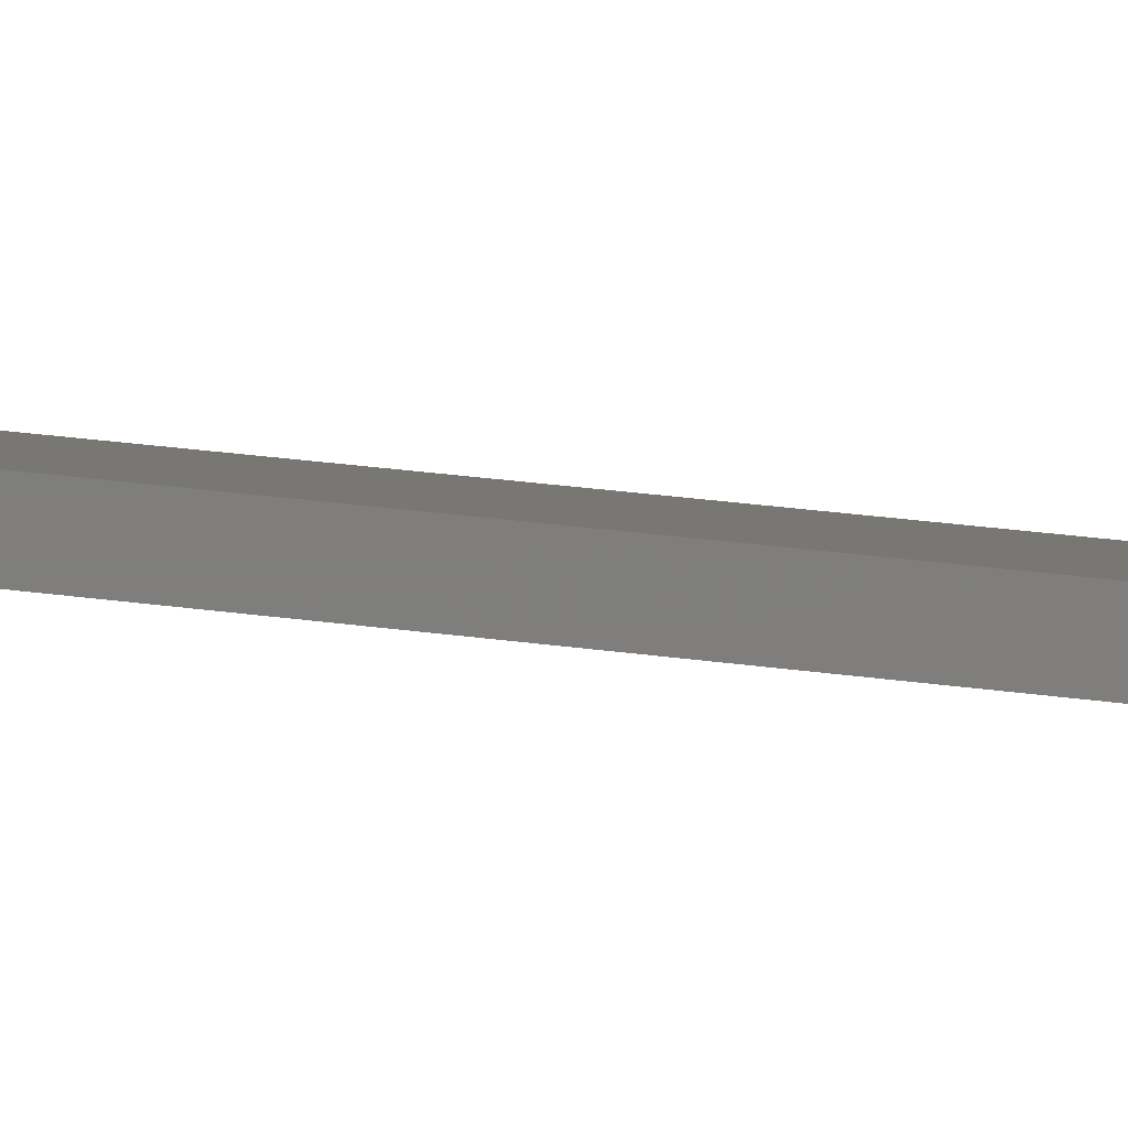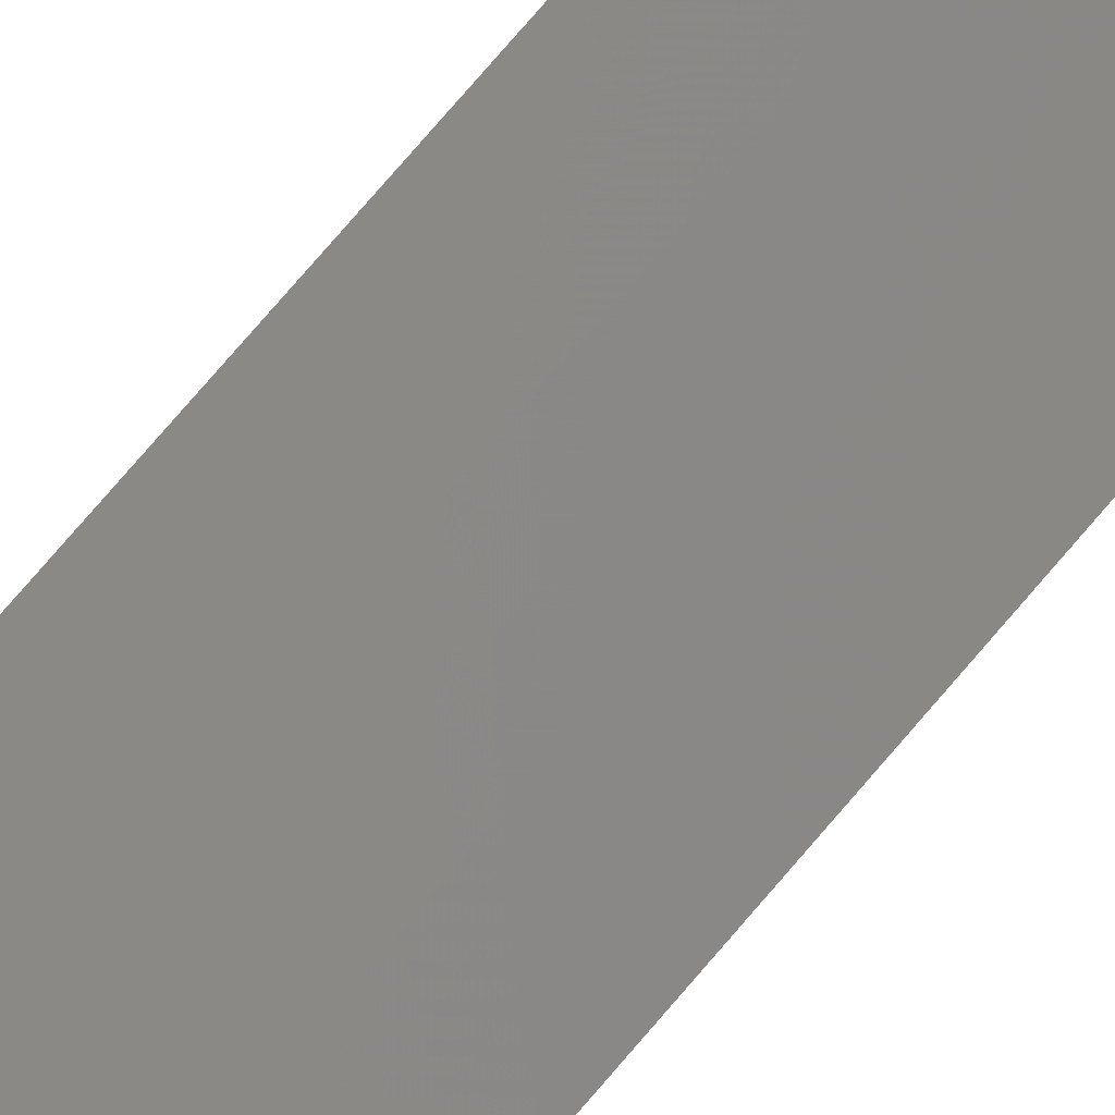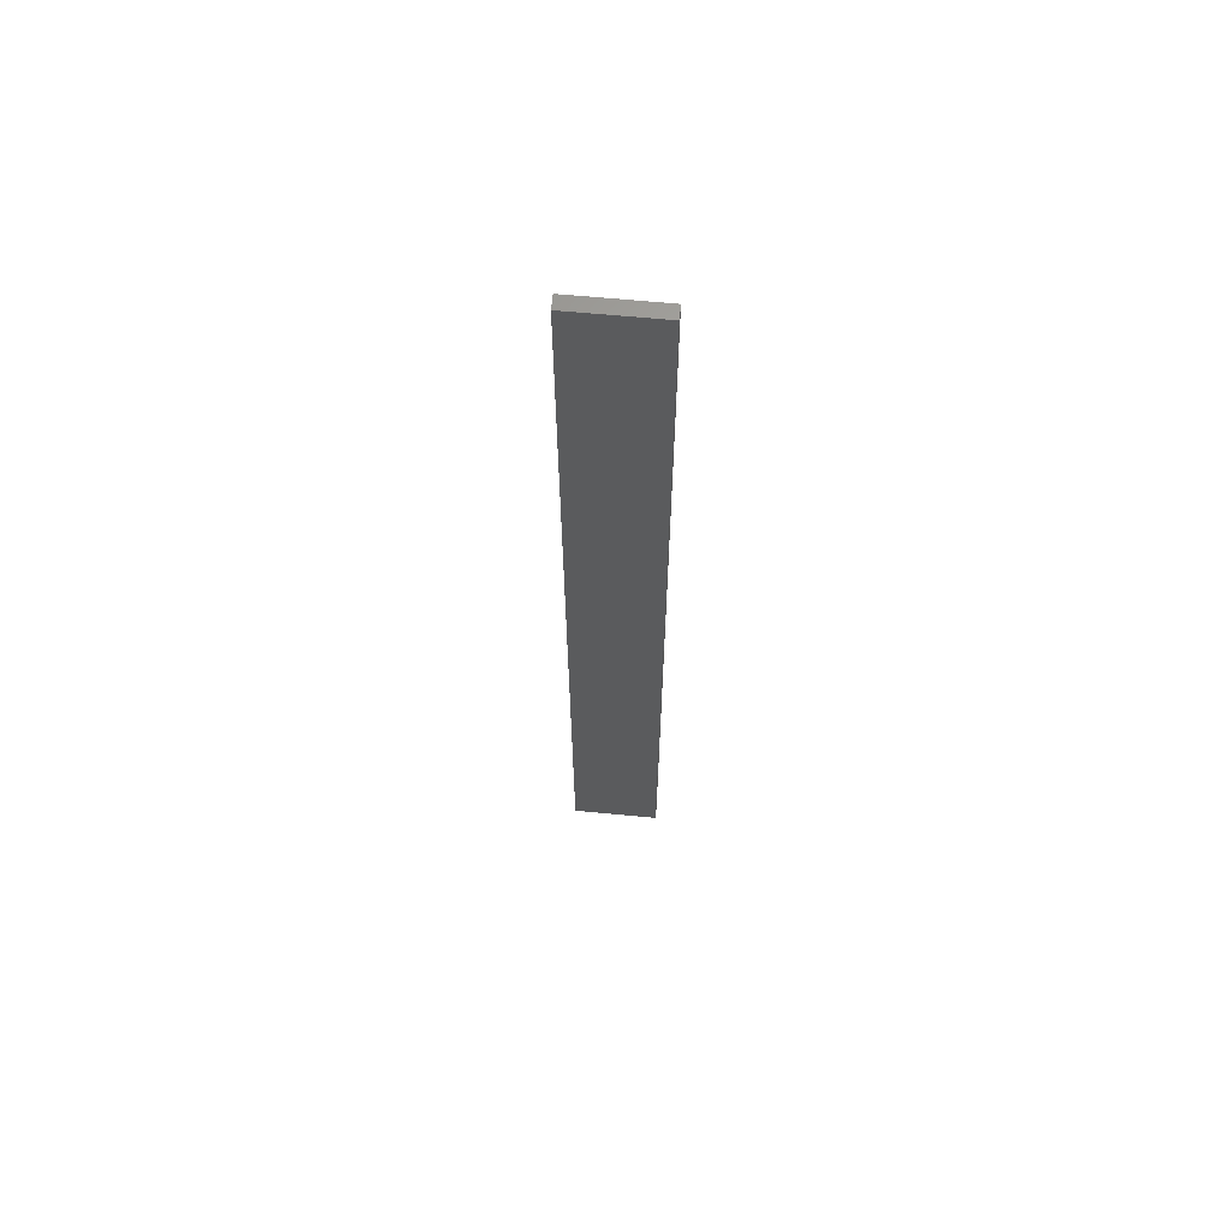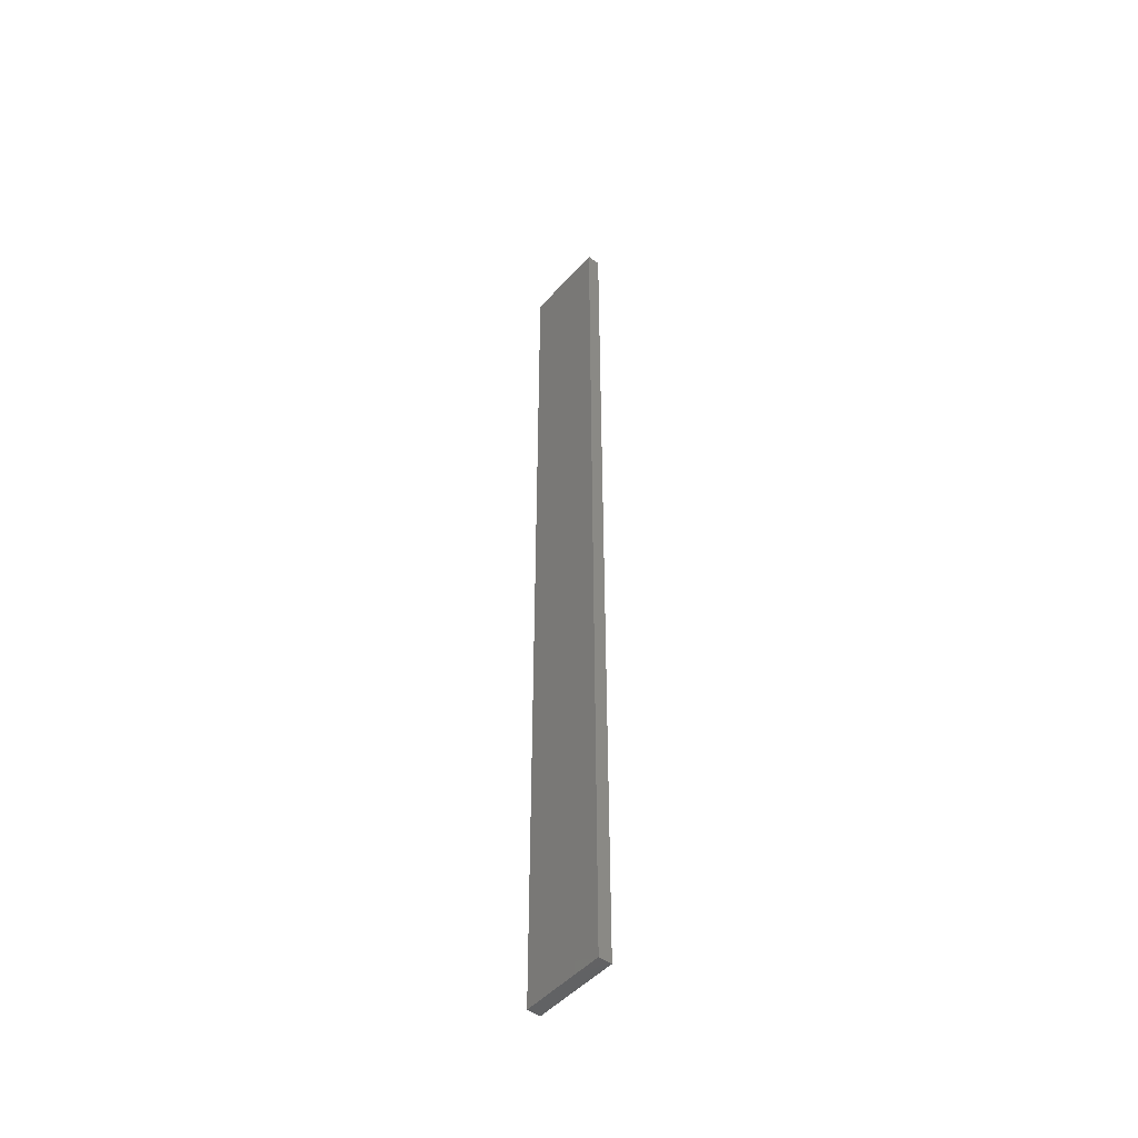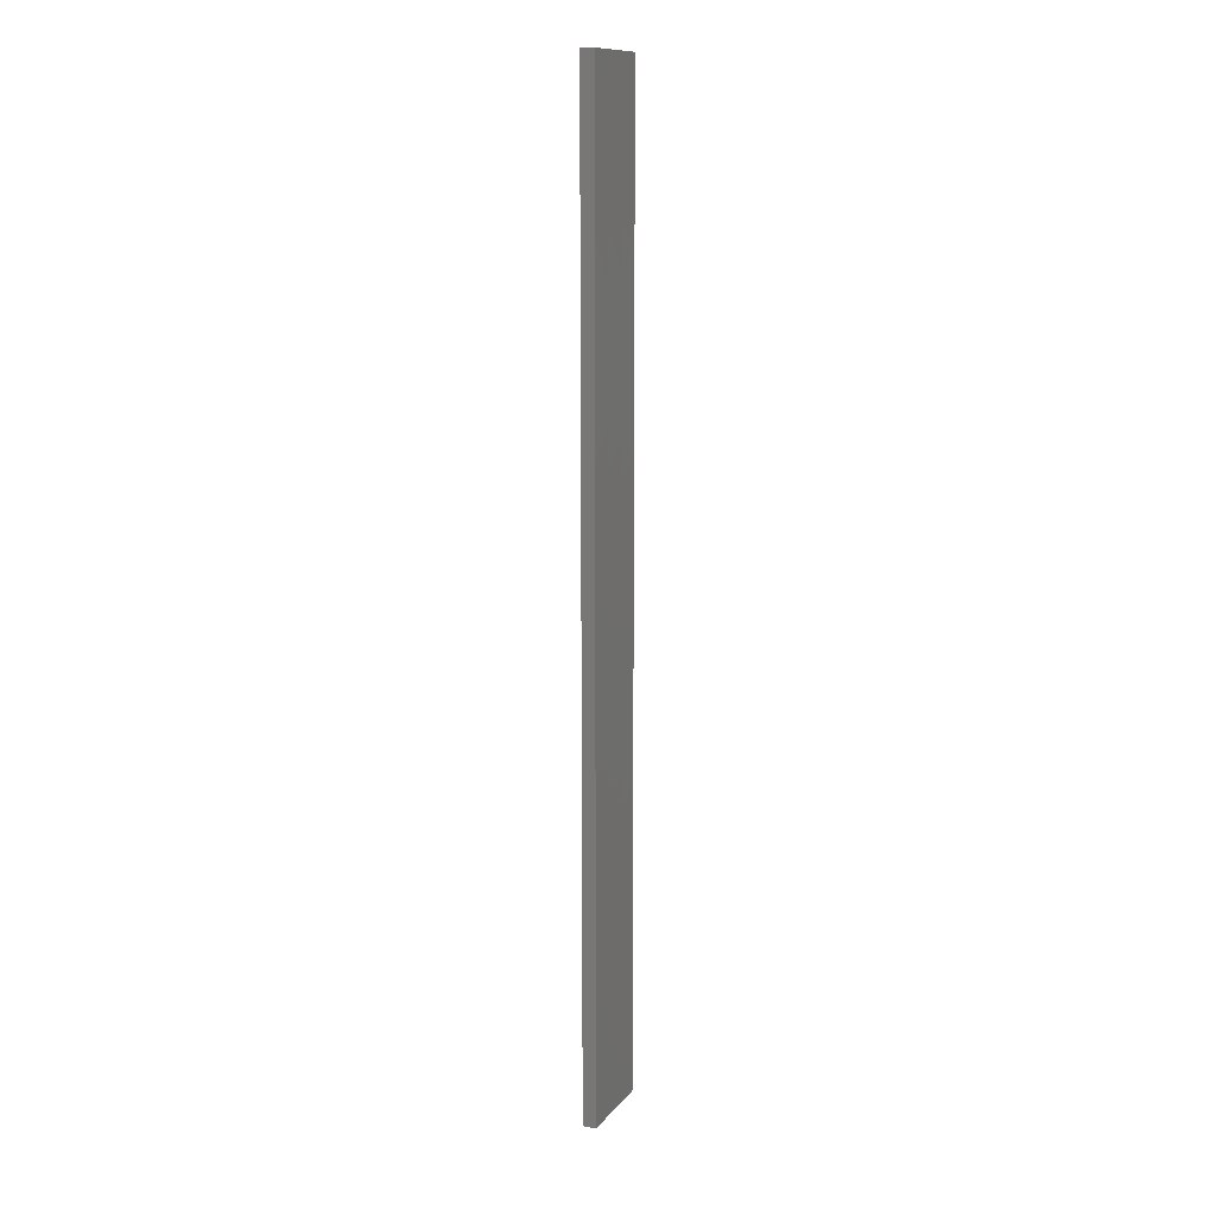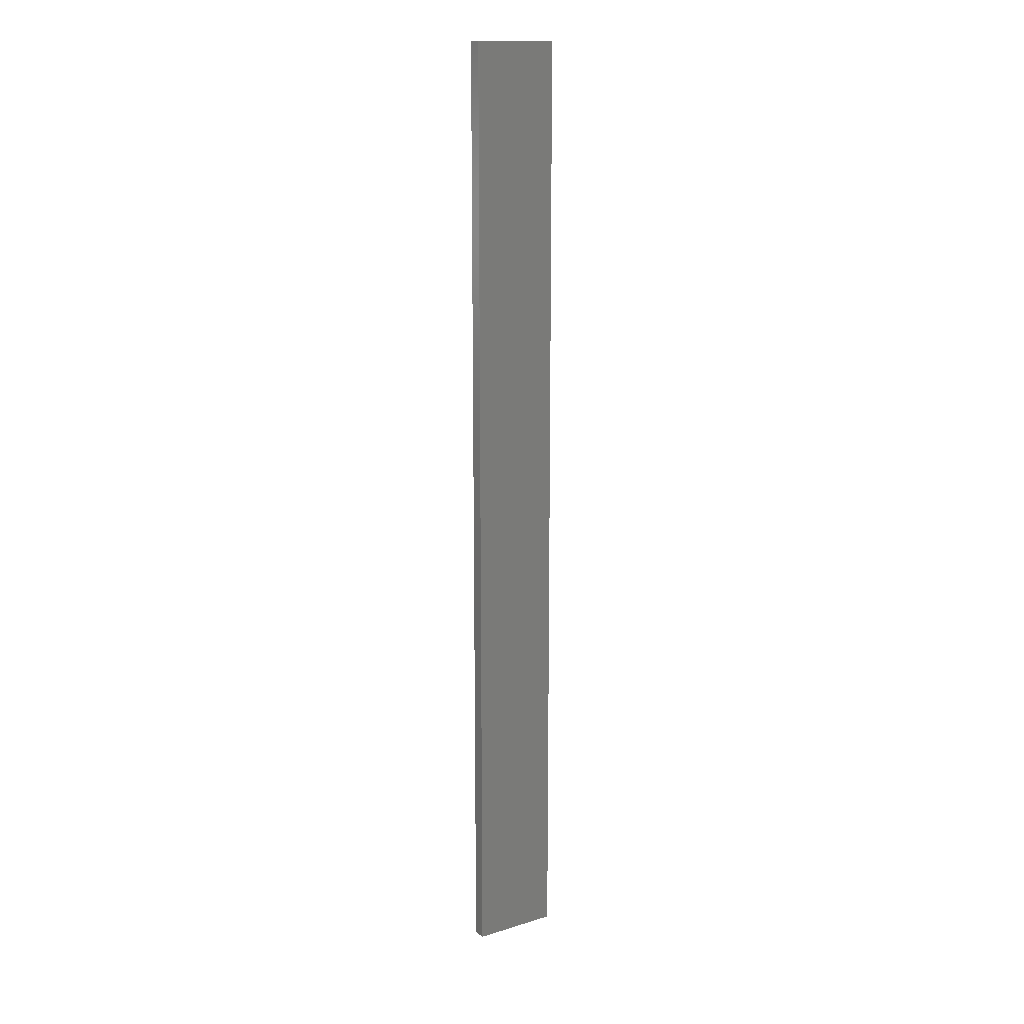
<metadata>
{"format":"stl","ext":"stl","renderer":"f3d","projection":"perspective","resolution":1024,"background":"white","views":[{"elev":14.1,"azim":112.3,"up":"+Y"},{"elev":73.5,"azim":-139.8,"up":"+Y"},{"elev":64.3,"azim":17.5,"up":"+Z"},{"elev":-48.0,"azim":-117.3,"up":"+Z"},{"elev":12.3,"azim":-54.7,"up":"+Z"},{"elev":14.9,"azim":158.9,"up":"+Z"}]}
</metadata>
<code>
# stl→obj: 16 verts, 28 faces
v -19.29 2.338 42.24
v -19.19 2.361 42.24
v -19.19 2.361 38.65
v -19.29 2.338 38.65
v -19.4 2.316 38.65
v -19.4 2.316 42.24
v -19.5 2.293 38.65
v -19.5 2.293 42.24
v -19.49 2.244 42.24
v -19.49 2.244 38.65
v -19.18 2.312 38.65
v -19.18 2.312 42.24
v -19.28 2.289 38.65
v -19.28 2.289 42.24
v -19.39 2.267 42.24
v -19.39 2.267 38.65
f 1 2 3
f 1 3 4
f 1 4 5
f 6 5 7
f 6 1 5
f 8 6 7
f 8 7 9
f 7 10 9
f 11 12 13
f 12 14 13
f 13 15 16
f 16 15 10
f 14 15 13
f 15 9 10
f 12 3 2
f 11 3 12
f 16 10 7
f 5 16 7
f 4 13 16
f 4 16 5
f 3 11 13
f 3 13 4
f 15 6 9
f 9 6 8
f 14 1 15
f 15 1 6
f 12 2 14
f 14 2 1

</code>
